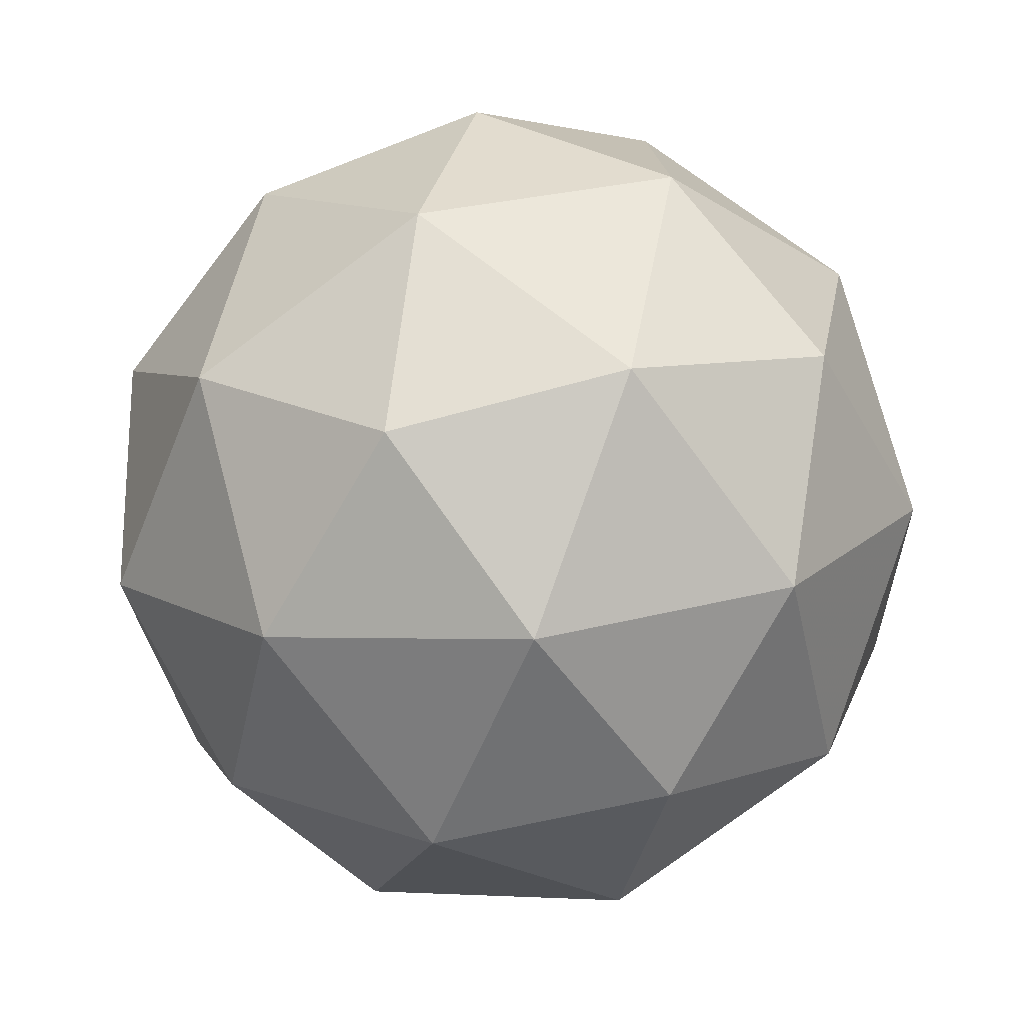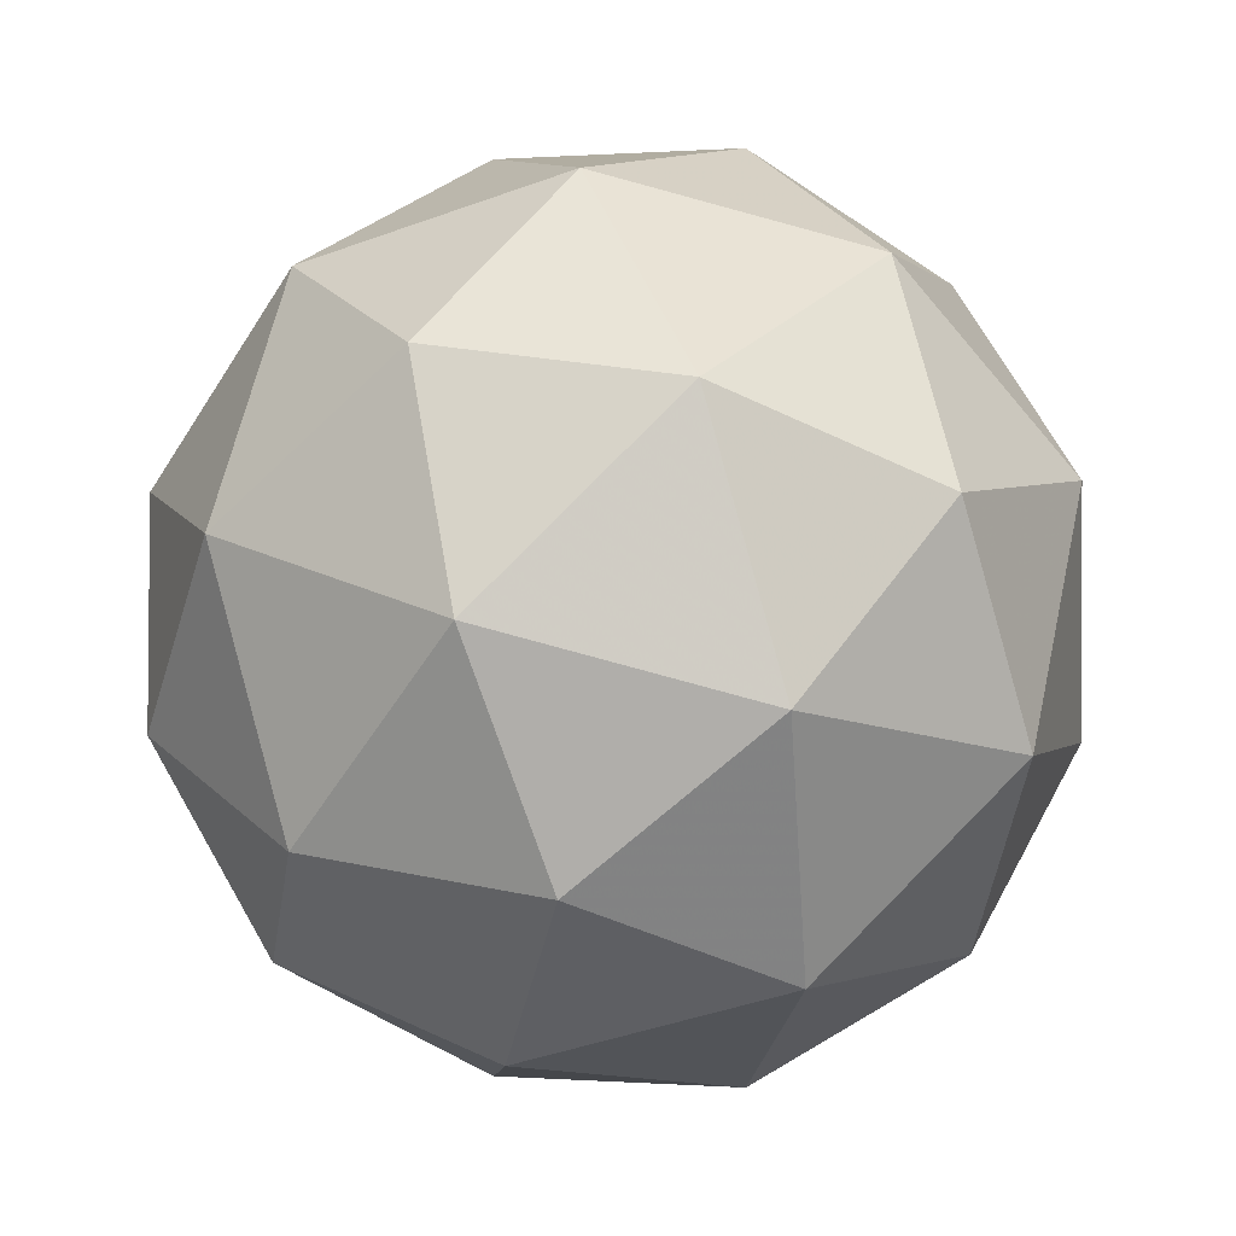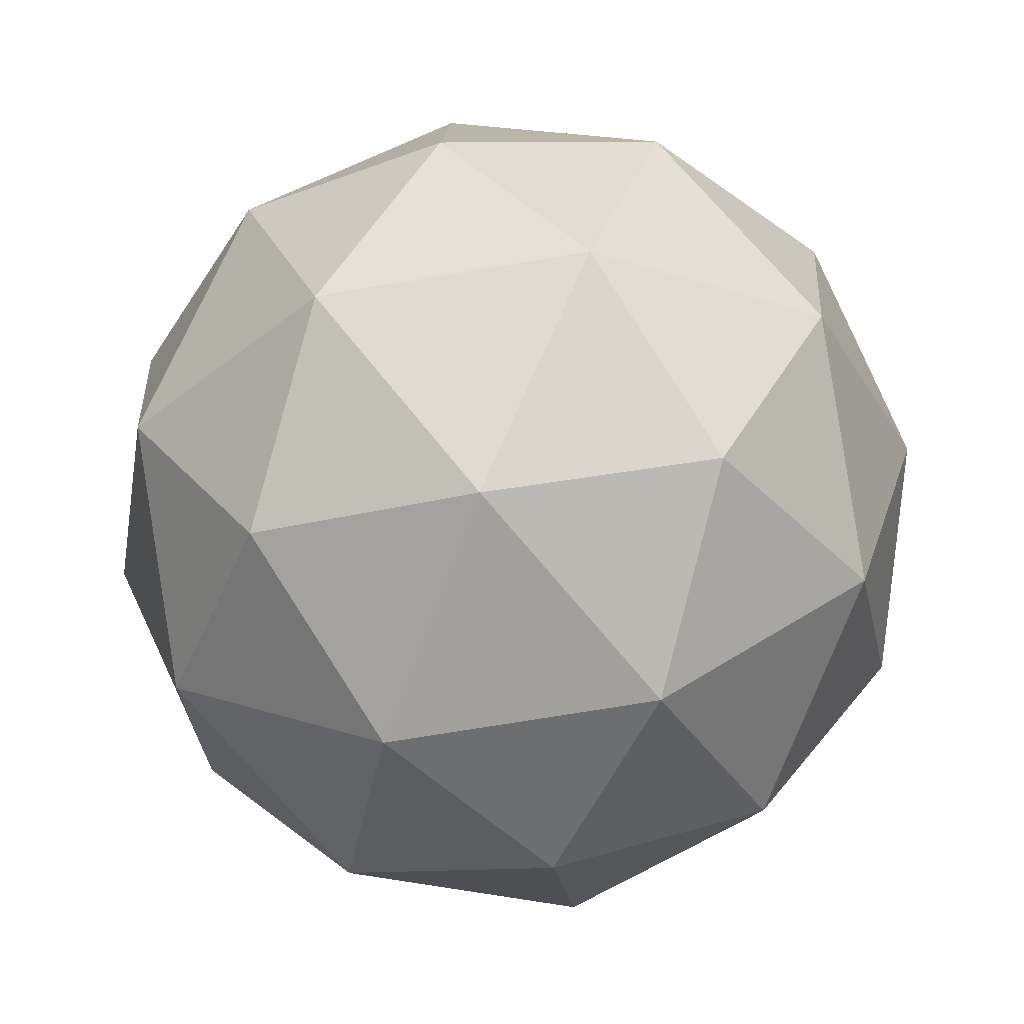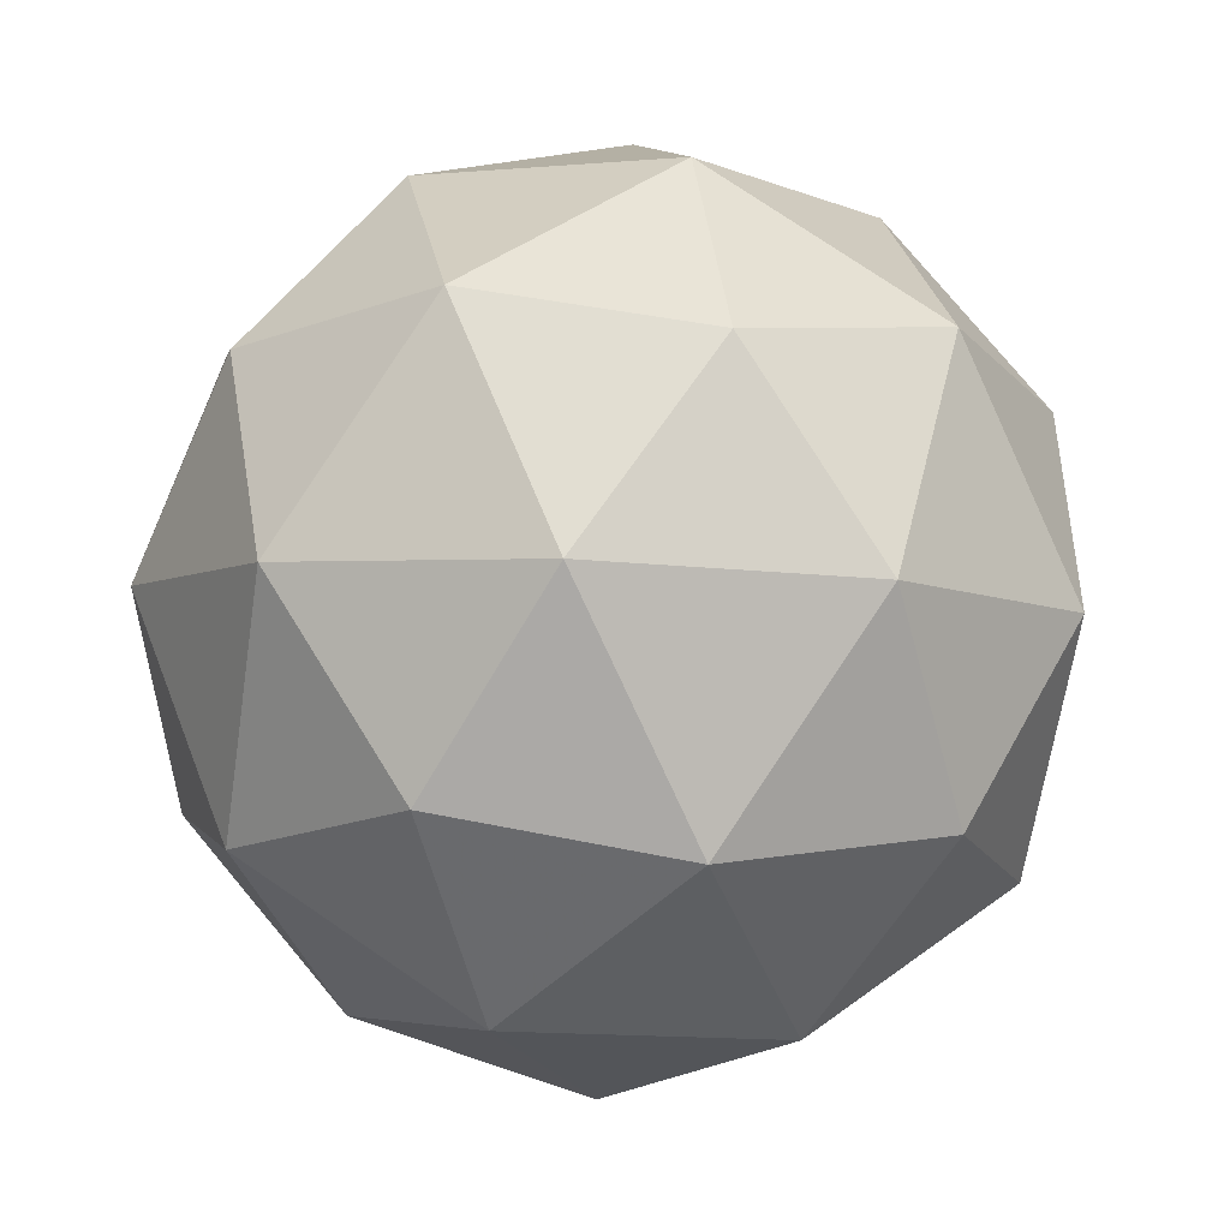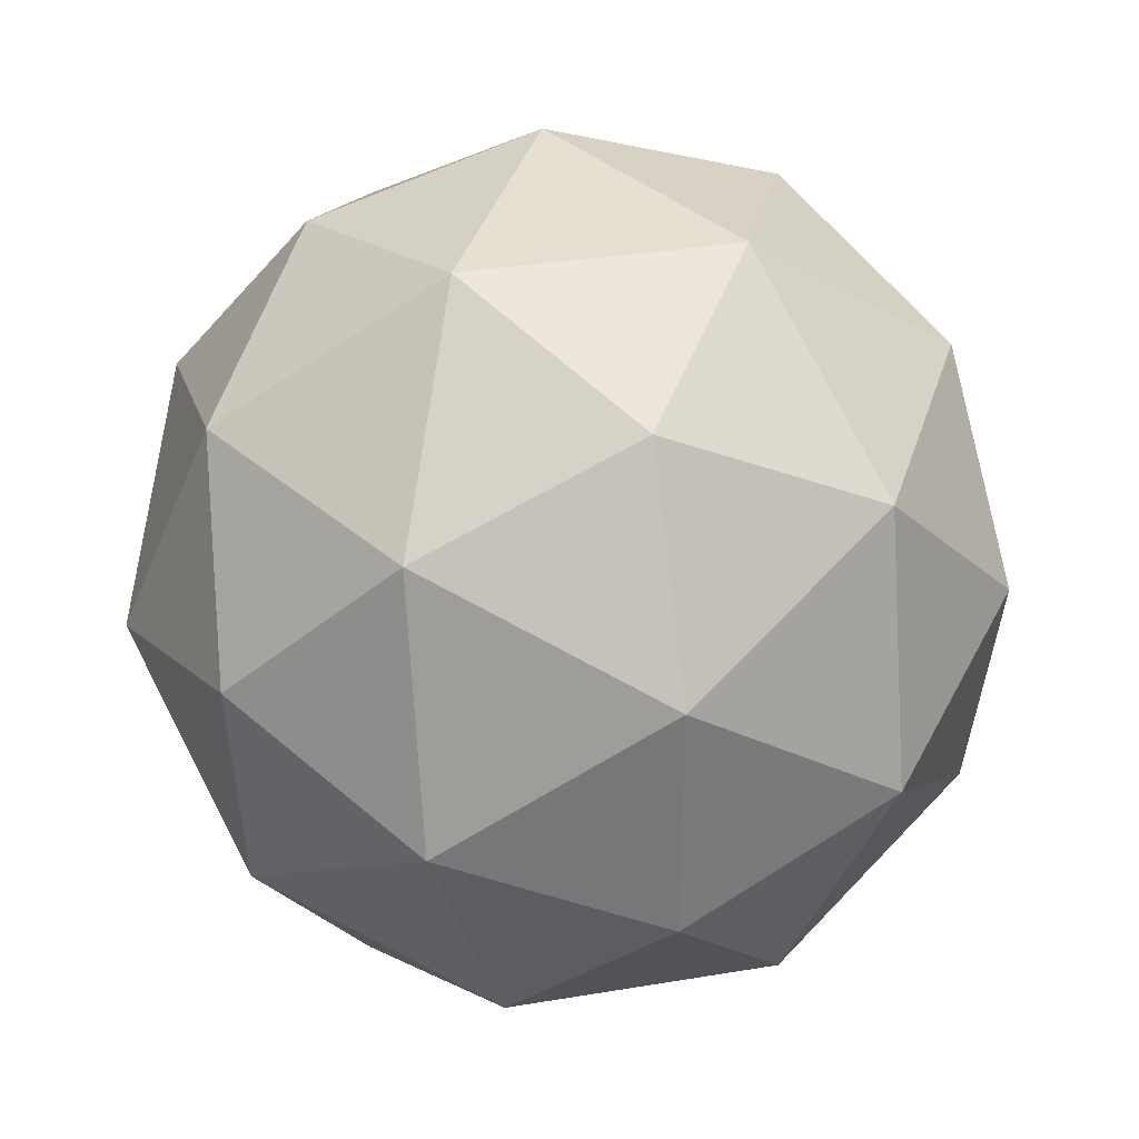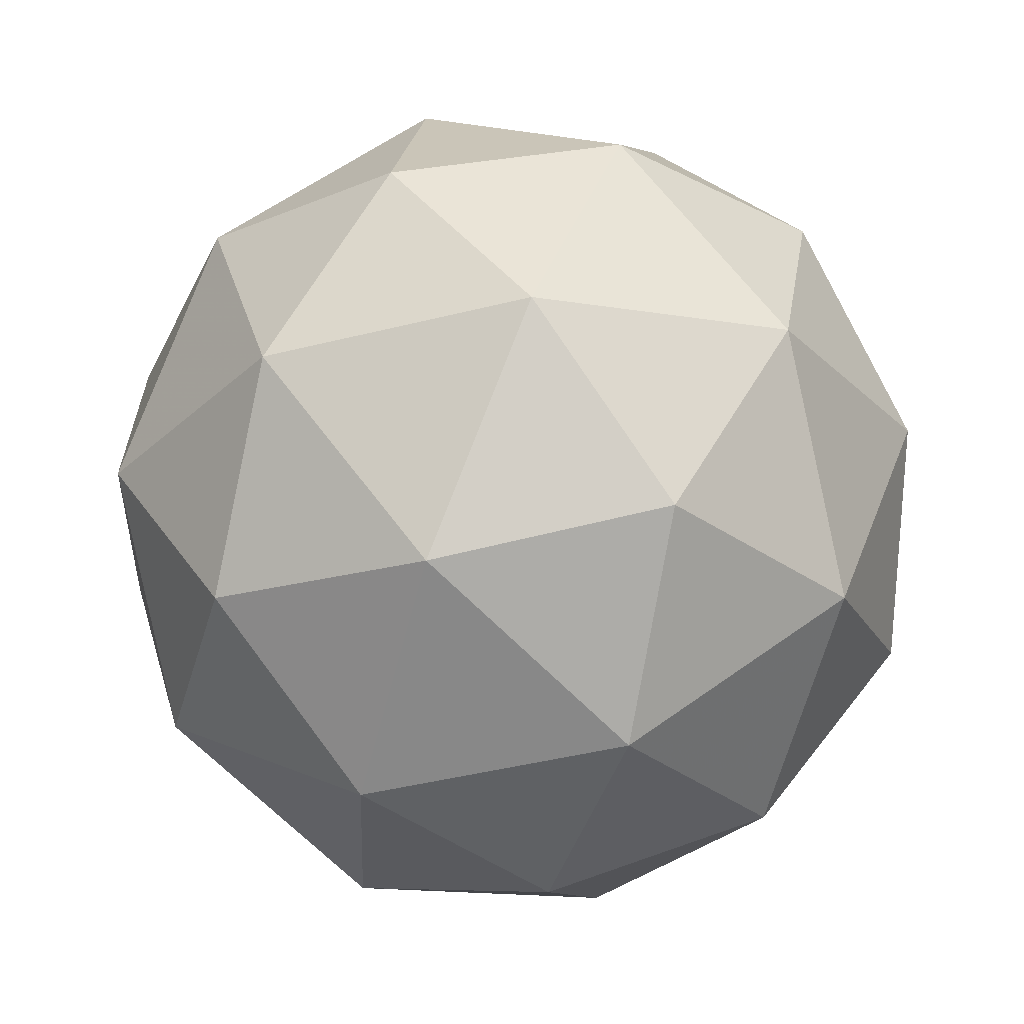
<metadata>
{"format":"obj","ext":"obj","renderer":"f3d","projection":"perspective","resolution":1024,"background":"white","views":[{"elev":4.1,"azim":49.6,"up":"+Y"},{"elev":-48.0,"azim":-123.4,"up":"+Y"},{"elev":-70.2,"azim":123.4,"up":"+Z"},{"elev":61.1,"azim":-77.6,"up":"+Y"},{"elev":37.2,"azim":-139.7,"up":"+Z"},{"elev":-39.4,"azim":49.9,"up":"+Y"}]}
</metadata>
<code>
v 0.4857 1.031 -0.2467
v 0.4655 1.097 -0.1982
v 0.5354 1.099 -0.2448
v 0.5693 1.022 -0.2444
v 0.5202 0.9723 -0.1975
v 0.456 1.019 -0.169
v 0.5365 1.128 -0.166
v 0.6007 1.082 -0.1945
v 0.5913 1.004 -0.1653
v 0.5213 1.002 -0.1187
v 0.4875 1.079 -0.1191
v 0.571 1.069 -0.1168
v 0.5074 1.068 -0.257
v 0.4663 1.067 -0.2296
v 0.4956 1.106 -0.2285
v 0.4489 1.059 -0.1839
v 0.4608 1.02 -0.2124
v 0.5273 1.022 -0.2567
v 0.5566 1.062 -0.2556
v 0.4985 0.9933 -0.2292
v 0.5476 0.9879 -0.2278
v 0.481 0.9859 -0.1835
v 0.4674 1.094 -0.1546
v 0.4618 1.048 -0.1374
v 0.5373 1.125 -0.2095
v 0.4962 1.124 -0.1821
v 0.5949 1.052 -0.2261
v 0.575 1.098 -0.2263
v 0.5605 0.9771 -0.1814
v 0.5894 1.006 -0.2089
v 0.4817 1.003 -0.1372
v 0.5194 0.9759 -0.1539
v 0.5091 1.113 -0.1356
v 0.5757 1.115 -0.18
v 0.6079 1.042 -0.1796
v 0.5612 0.9943 -0.135
v 0.5002 1.038 -0.1078
v 0.5583 1.107 -0.1343
v 0.5294 1.078 -0.1067
v 0.596 1.08 -0.1511
v 0.5904 1.034 -0.1339
v 0.5493 1.033 -0.1065
f 1 14 13
f 2 14 16
f 1 13 18
f 1 18 20
f 1 20 17
f 2 16 23
f 3 15 25
f 4 19 27
f 5 21 29
f 6 22 31
f 2 23 26
f 3 25 28
f 4 27 30
f 5 29 32
f 6 31 24
f 7 33 38
f 8 34 40
f 9 35 41
f 10 36 42
f 11 37 39
f 39 42 12
f 39 37 42
f 37 10 42
f 42 41 12
f 42 36 41
f 36 9 41
f 41 40 12
f 41 35 40
f 35 8 40
f 40 38 12
f 40 34 38
f 34 7 38
f 38 39 12
f 38 33 39
f 33 11 39
f 24 37 11
f 24 31 37
f 31 10 37
f 32 36 10
f 32 29 36
f 29 9 36
f 30 35 9
f 30 27 35
f 27 8 35
f 28 34 8
f 28 25 34
f 25 7 34
f 26 33 7
f 26 23 33
f 23 11 33
f 31 32 10
f 31 22 32
f 22 5 32
f 29 30 9
f 29 21 30
f 21 4 30
f 27 28 8
f 27 19 28
f 19 3 28
f 25 26 7
f 25 15 26
f 15 2 26
f 23 24 11
f 23 16 24
f 16 6 24
f 17 22 6
f 17 20 22
f 20 5 22
f 20 21 5
f 20 18 21
f 18 4 21
f 18 19 4
f 18 13 19
f 13 3 19
f 16 17 6
f 16 14 17
f 14 1 17
f 13 15 3
f 13 14 15
f 14 2 15

</code>
